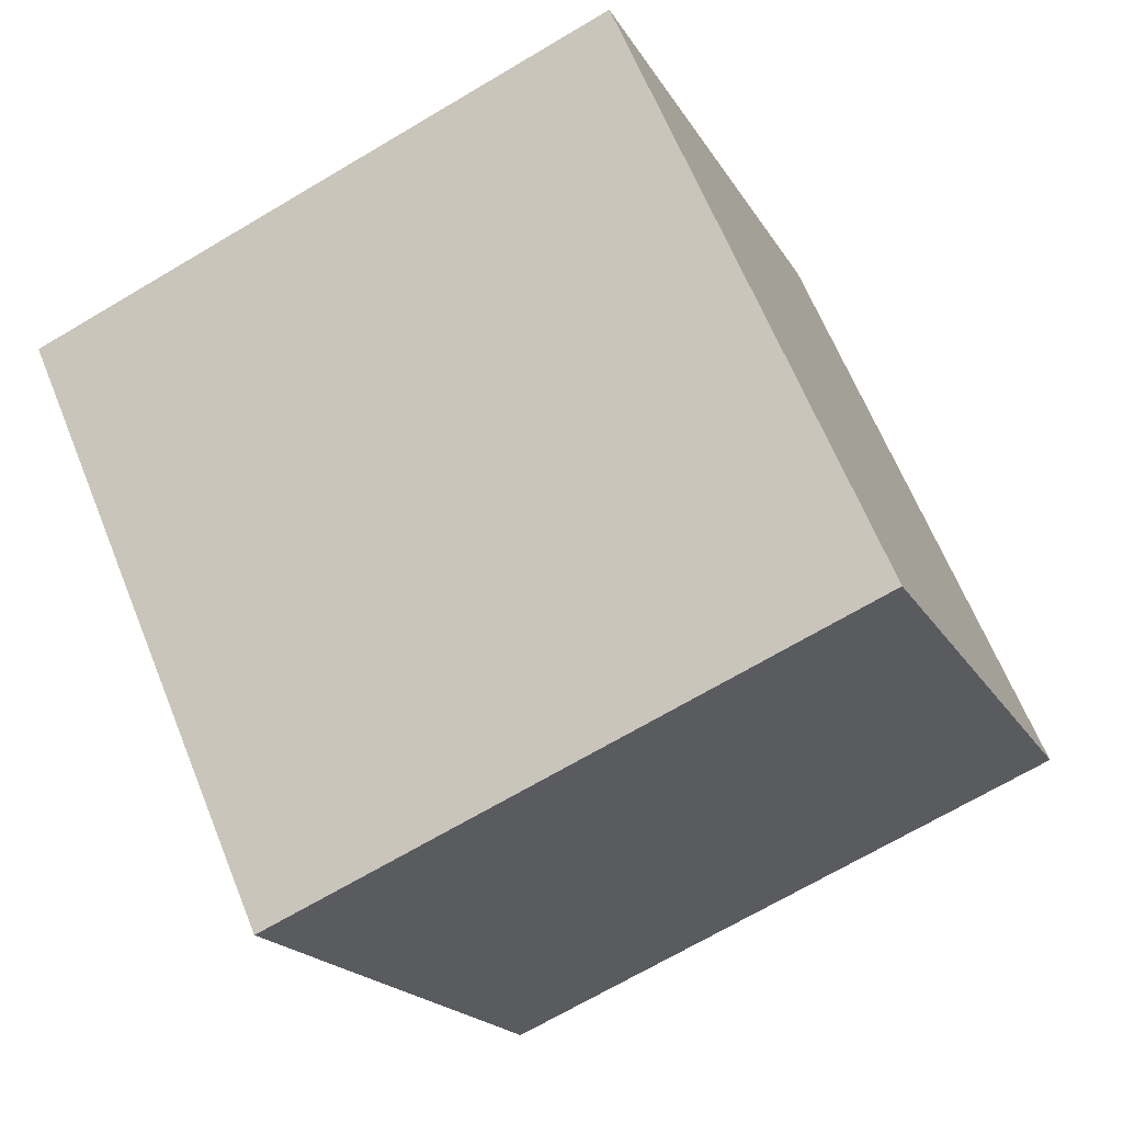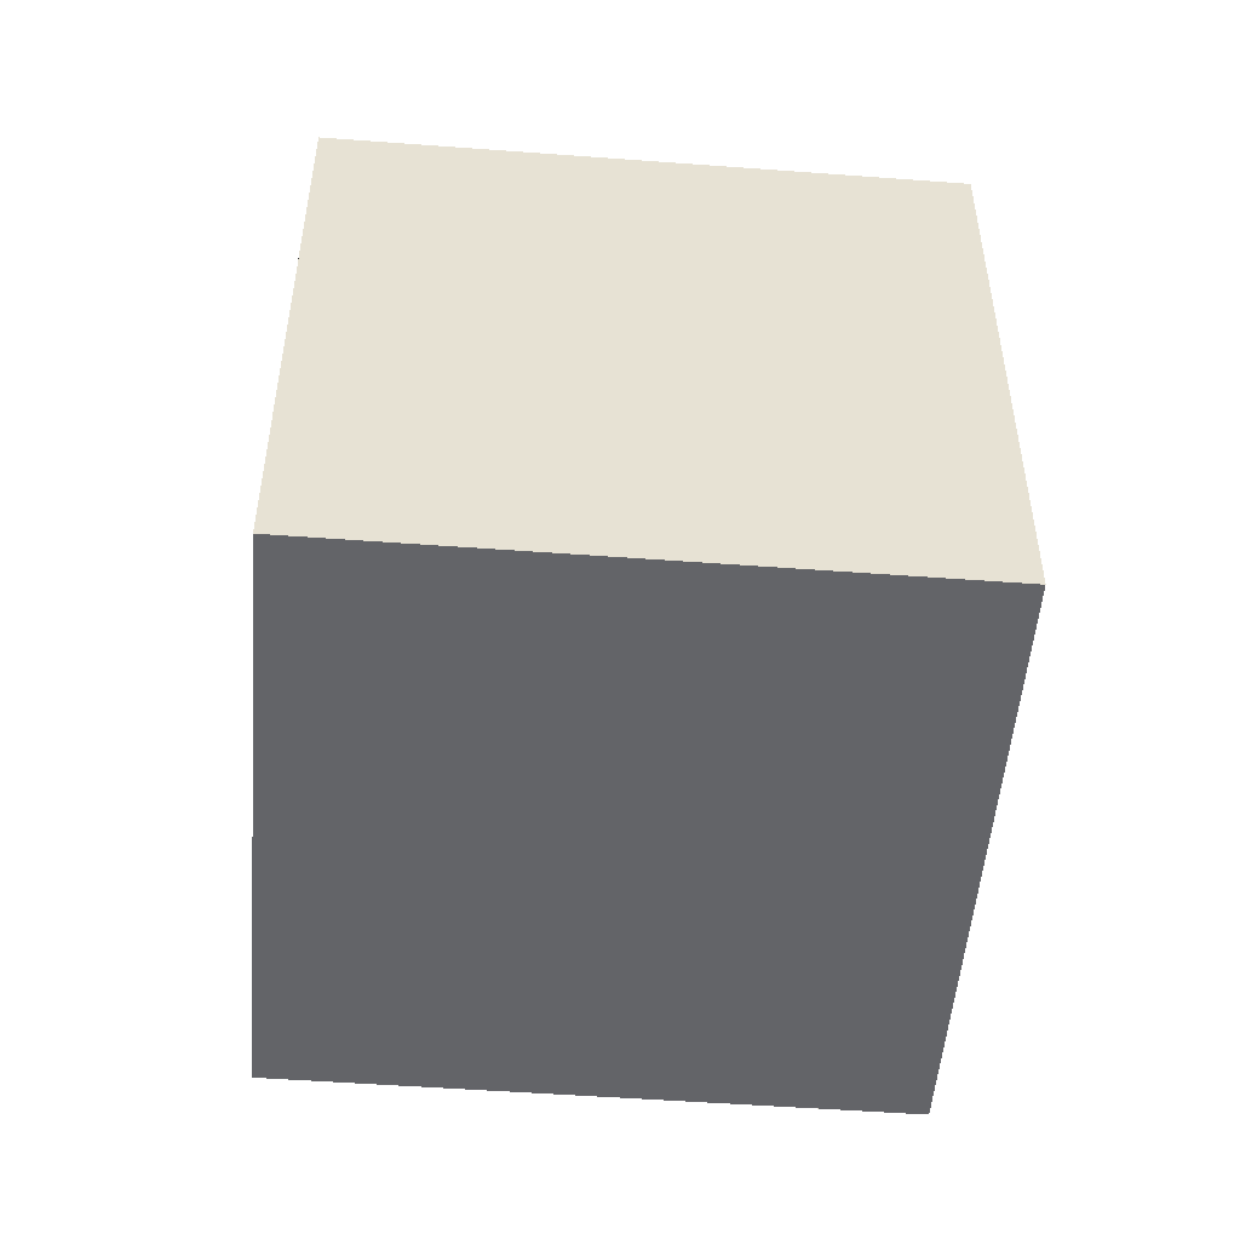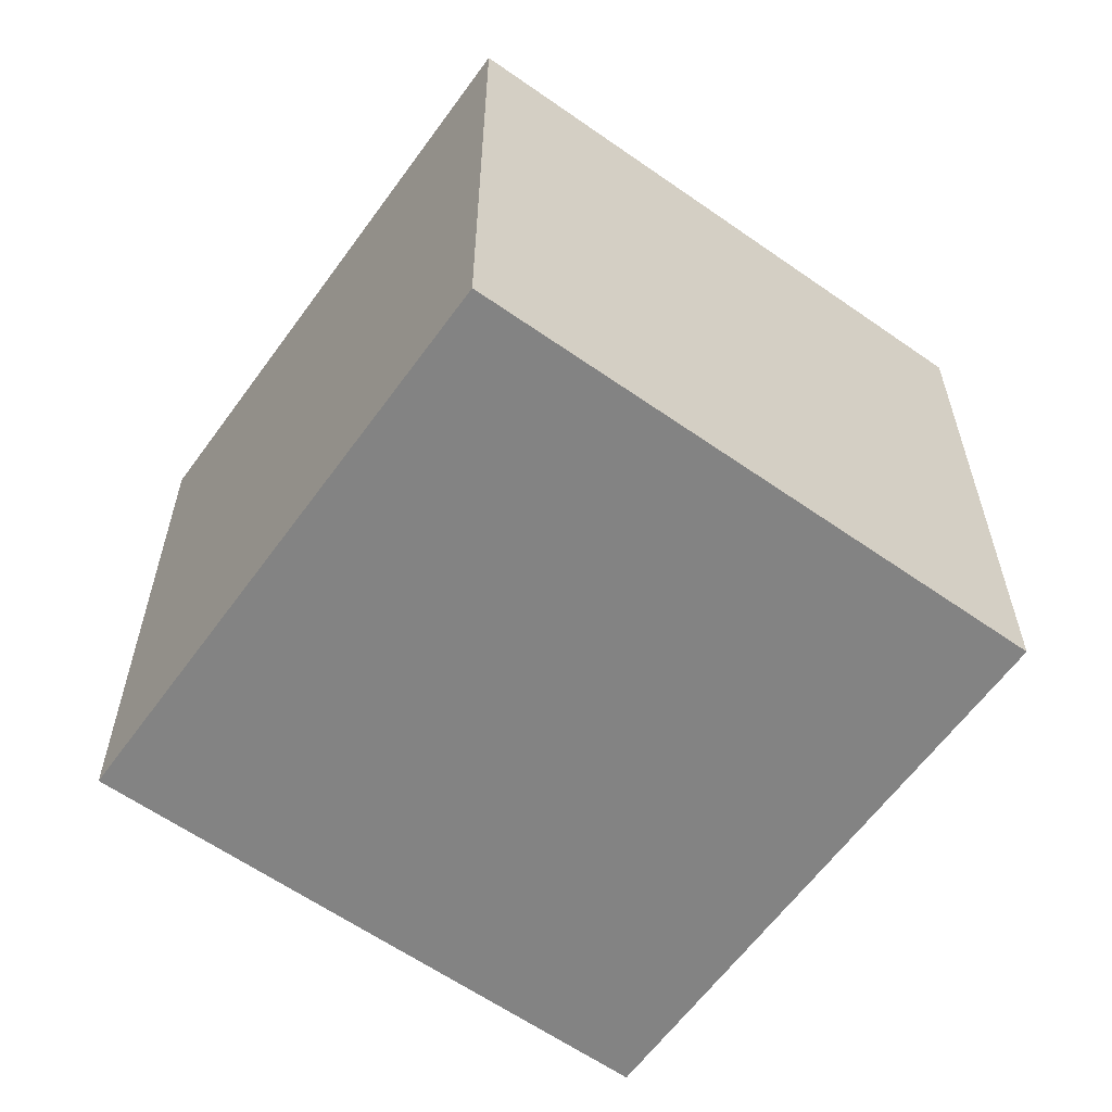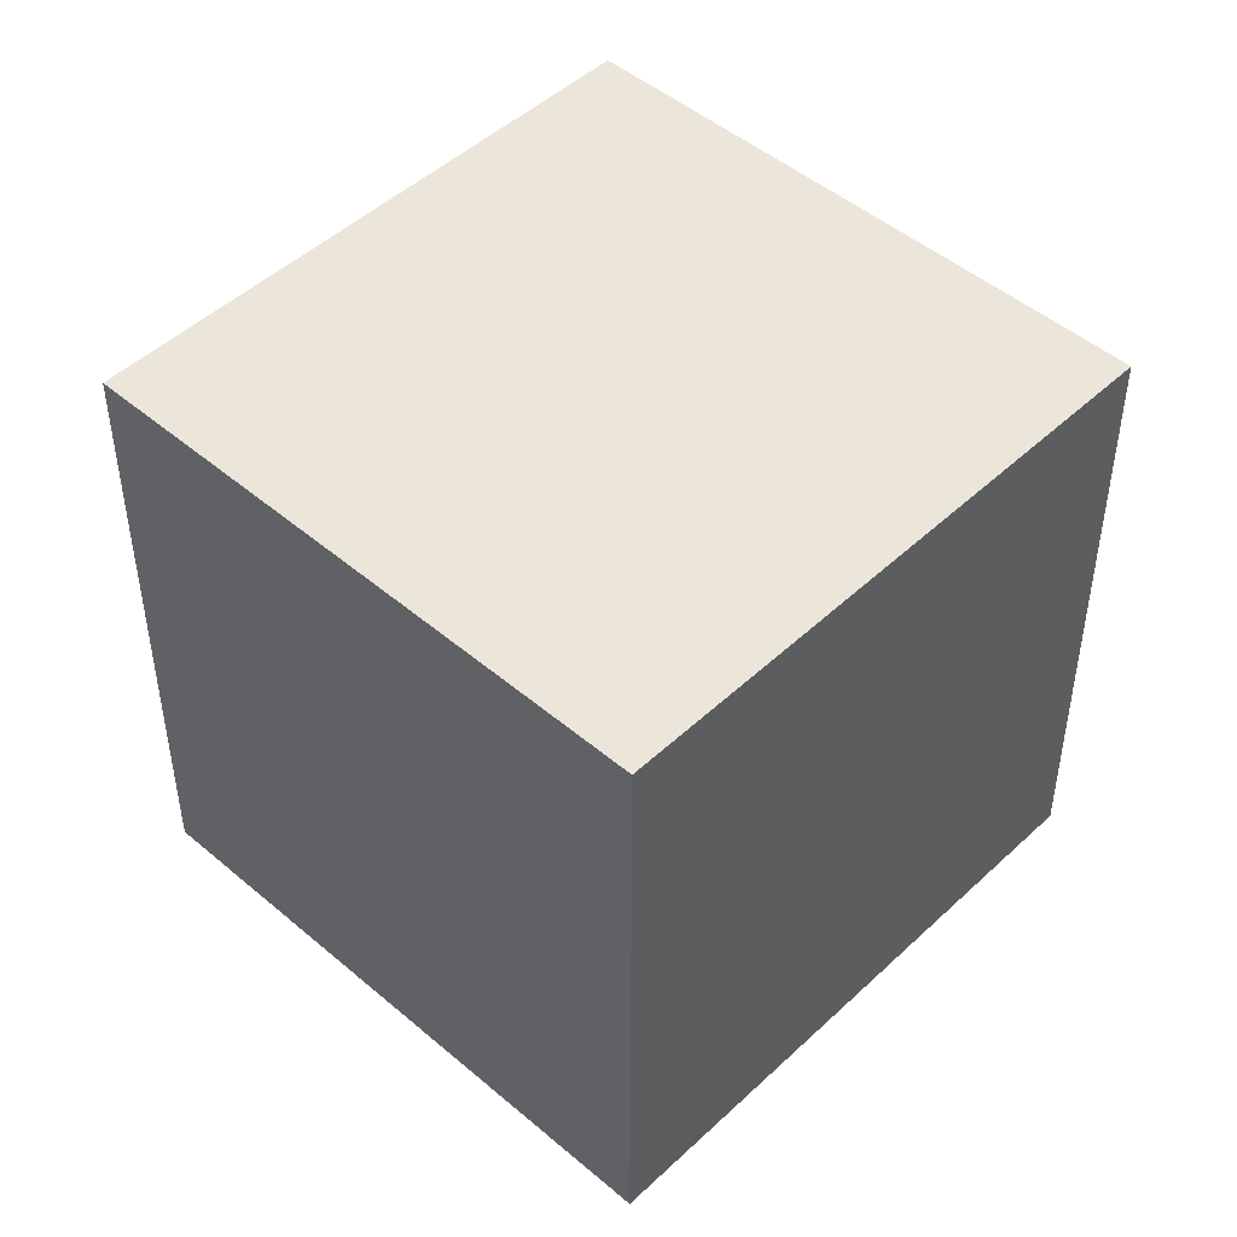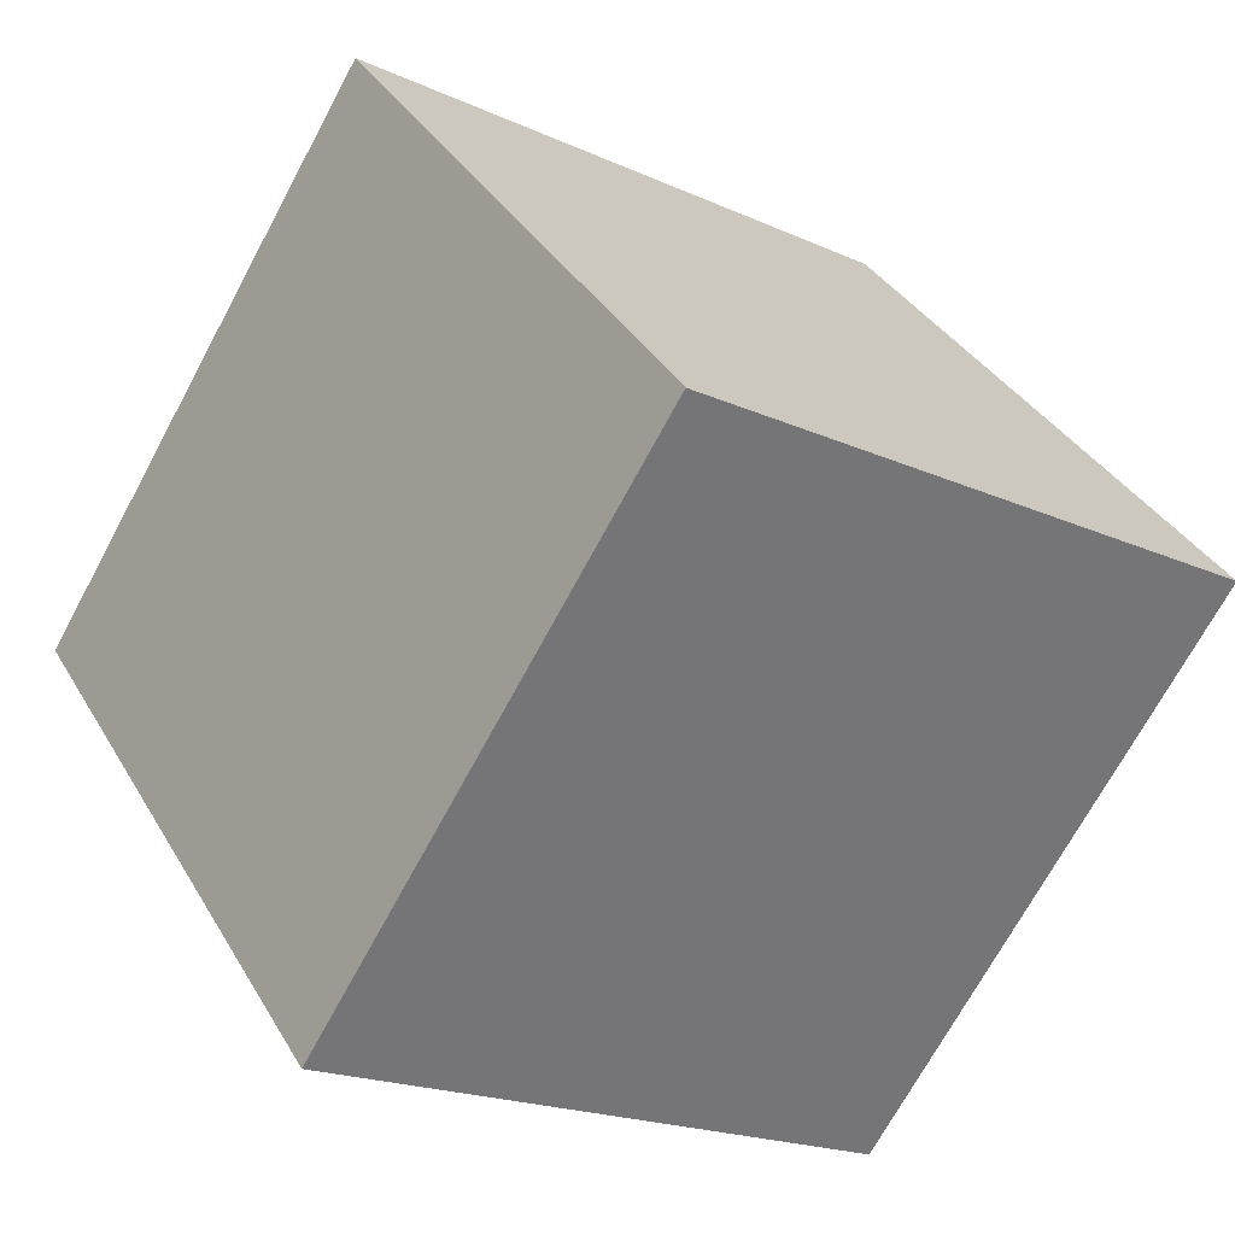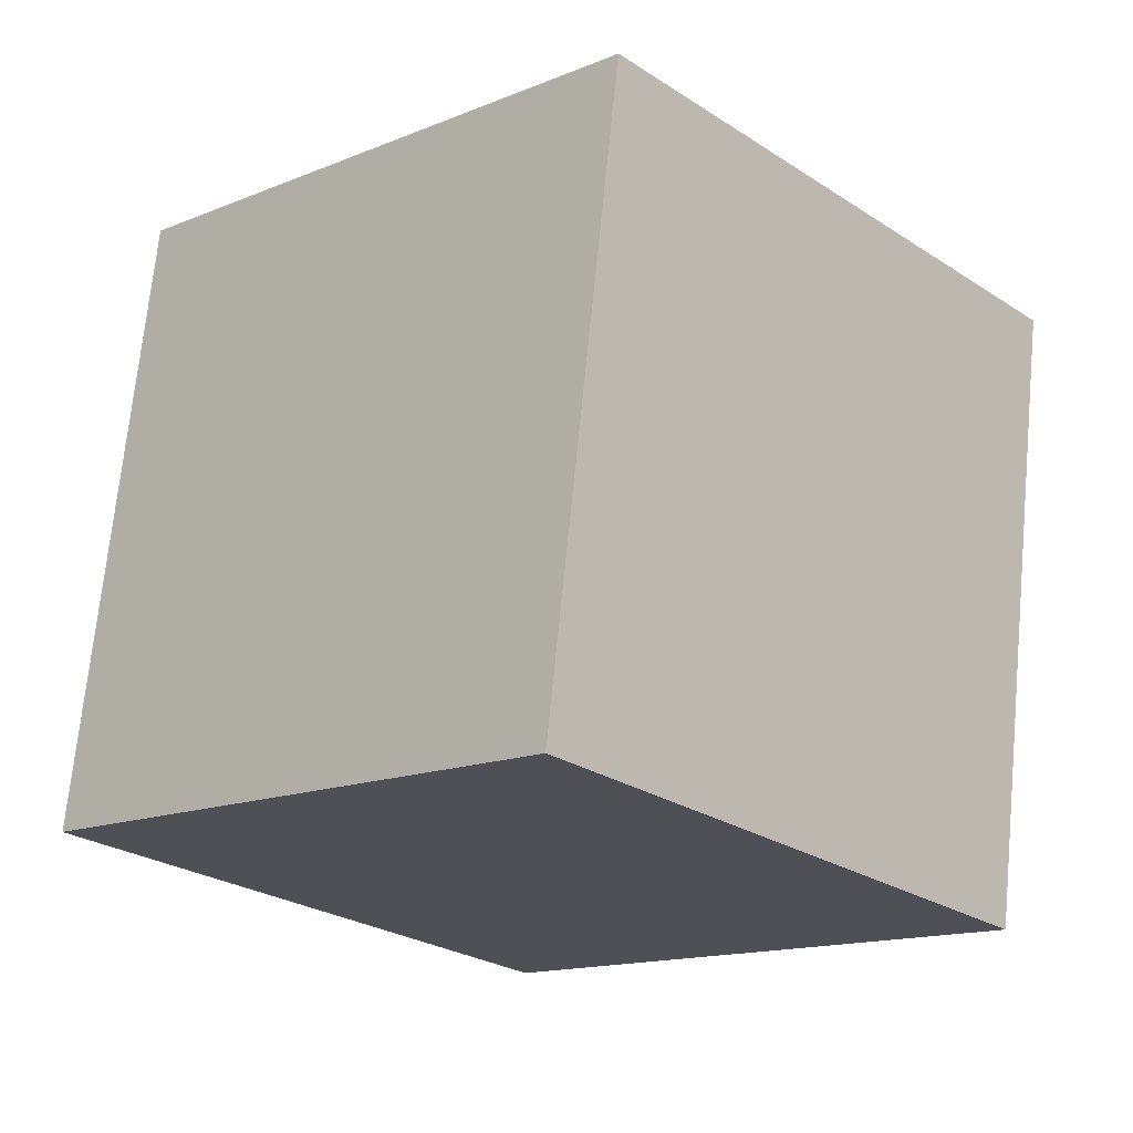
<metadata>
{"format":"obj","ext":"obj","renderer":"f3d","projection":"perspective","resolution":1024,"background":"white","views":[{"elev":-69.1,"azim":-59.3,"up":"+Y"},{"elev":-51.3,"azim":132.2,"up":"+Z"},{"elev":-61.0,"azim":11.2,"up":"+Z"},{"elev":47.9,"azim":-179.5,"up":"+Z"},{"elev":-19.4,"azim":-130.5,"up":"+Y"},{"elev":70.4,"azim":-174.4,"up":"+Y"}]}
</metadata>
<code>
v 0.8027 0.5191 -0.3232
v 0.8027 0.5191 0.07675
v 0.5291 0.2273 0.07675
v 0.8027 0.5191 -0.3232
v 0.5291 0.2273 0.07675
v 0.5291 0.2273 -0.3232
v 0.5109 0.7927 -0.3232
v 0.2373 0.5009 -0.3232
v 0.2373 0.5009 0.07675
v 0.5109 0.7927 -0.3232
v 0.2373 0.5009 0.07675
v 0.5109 0.7927 0.07675
v 0.8027 0.5191 -0.3232
v 0.5109 0.7927 -0.3232
v 0.5109 0.7927 0.07675
v 0.8027 0.5191 -0.3232
v 0.5109 0.7927 0.07675
v 0.8027 0.5191 0.07675
v 0.8027 0.5191 0.07675
v 0.5109 0.7927 0.07675
v 0.2373 0.5009 0.07675
v 0.8027 0.5191 0.07675
v 0.2373 0.5009 0.07675
v 0.5291 0.2273 0.07675
v 0.5291 0.2273 0.07675
v 0.2373 0.5009 0.07675
v 0.2373 0.5009 -0.3232
v 0.5291 0.2273 0.07675
v 0.2373 0.5009 -0.3232
v 0.5291 0.2273 -0.3232
v 0.5109 0.7927 -0.3232
v 0.8027 0.5191 -0.3232
v 0.5291 0.2273 -0.3232
v 0.5109 0.7927 -0.3232
v 0.5291 0.2273 -0.3232
v 0.2373 0.5009 -0.3232
f 1 2 3
f 4 5 6
f 7 8 9
f 10 11 12
f 13 14 15
f 16 17 18
f 19 20 21
f 22 23 24
f 25 26 27
f 28 29 30
f 31 32 33
f 34 35 36

</code>
